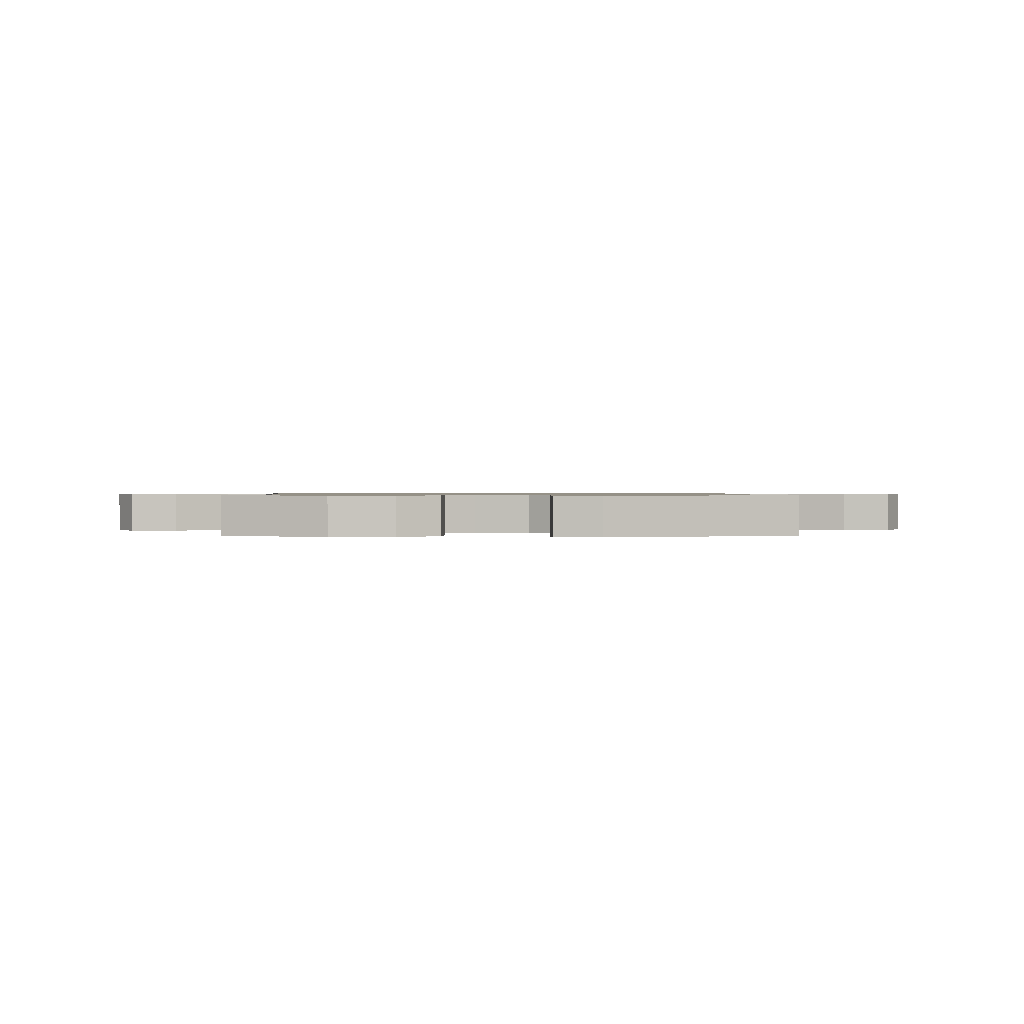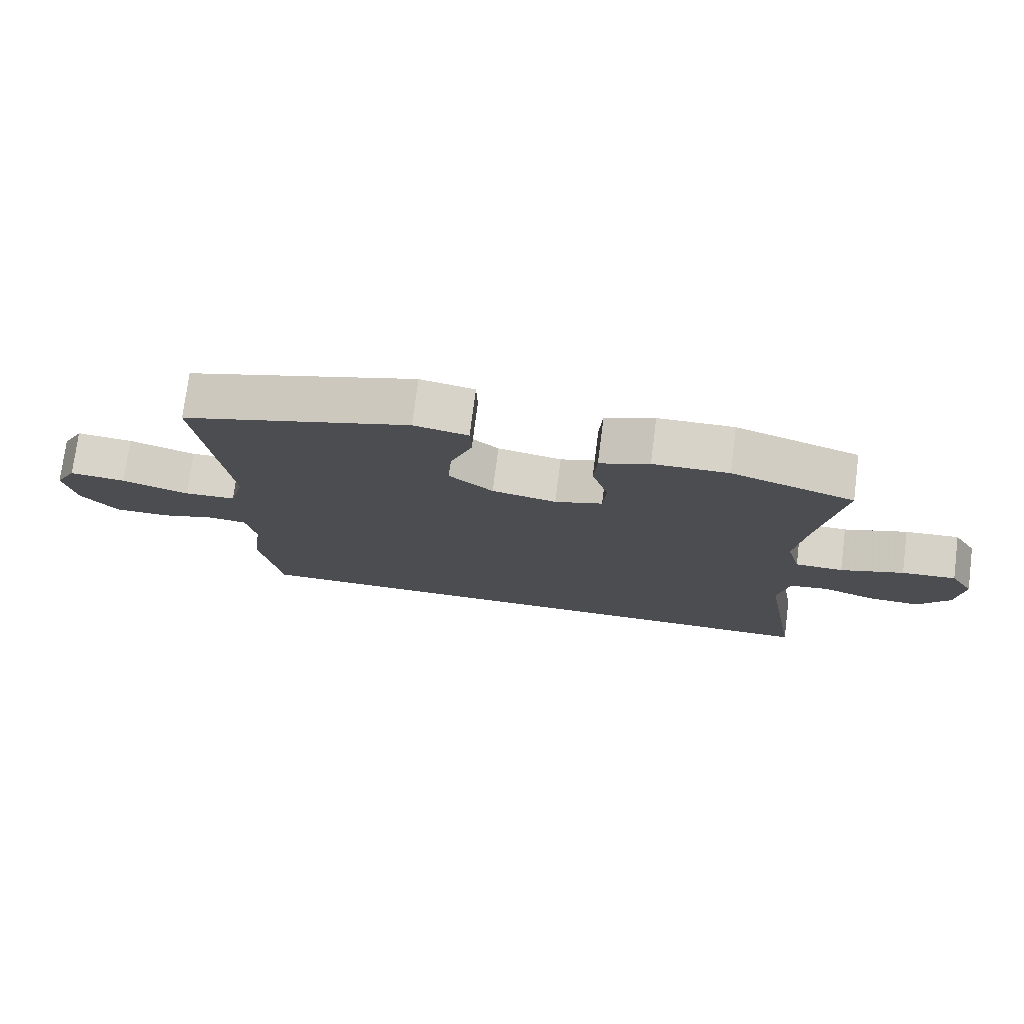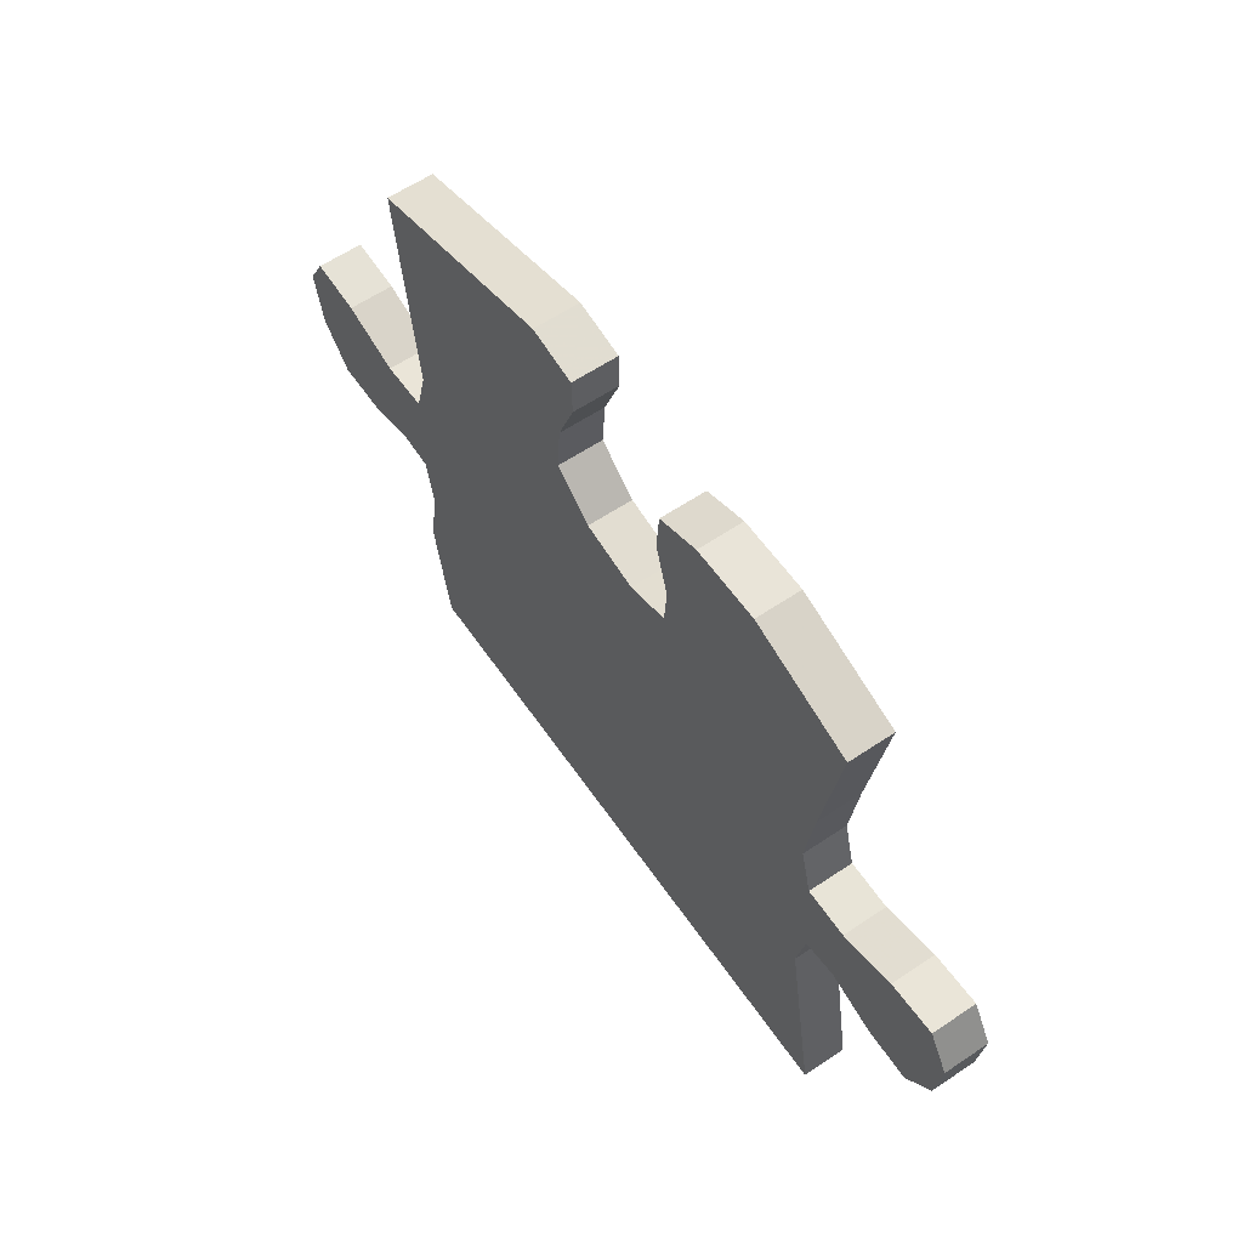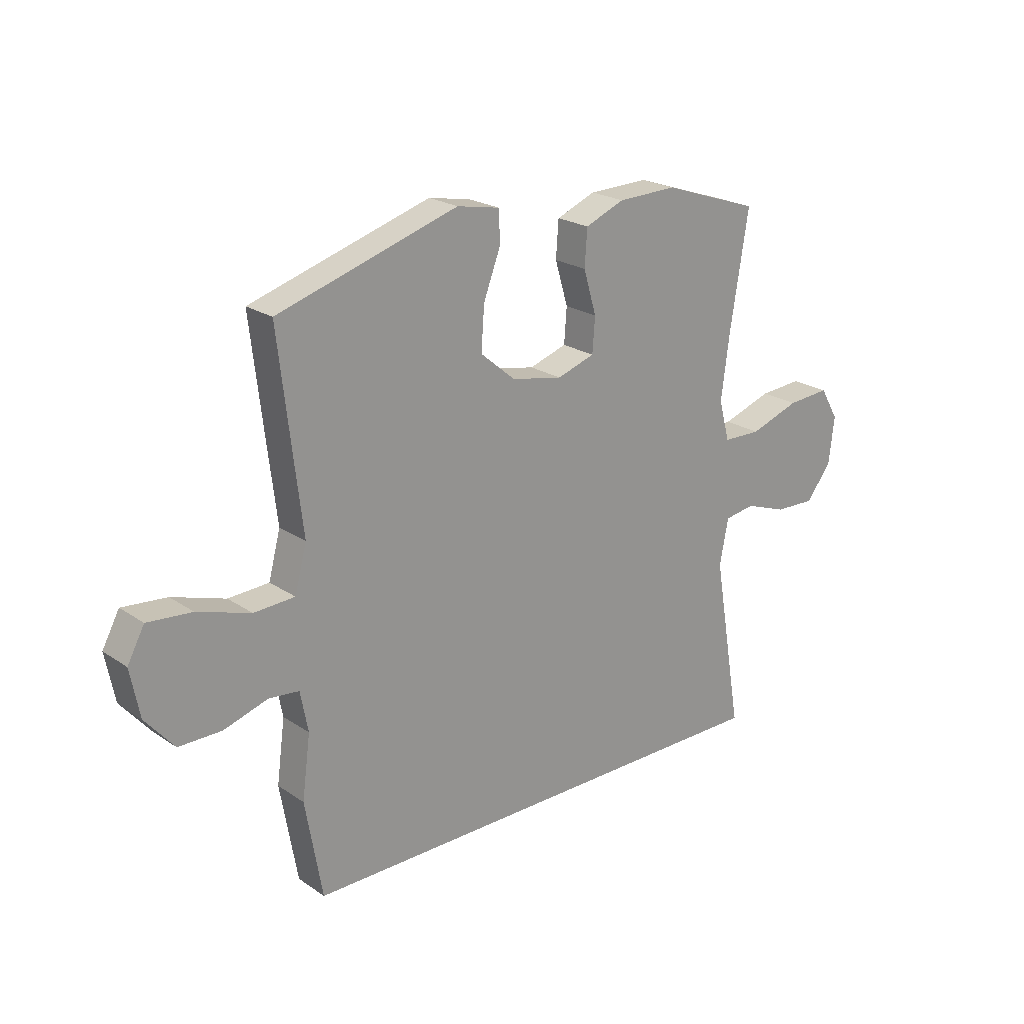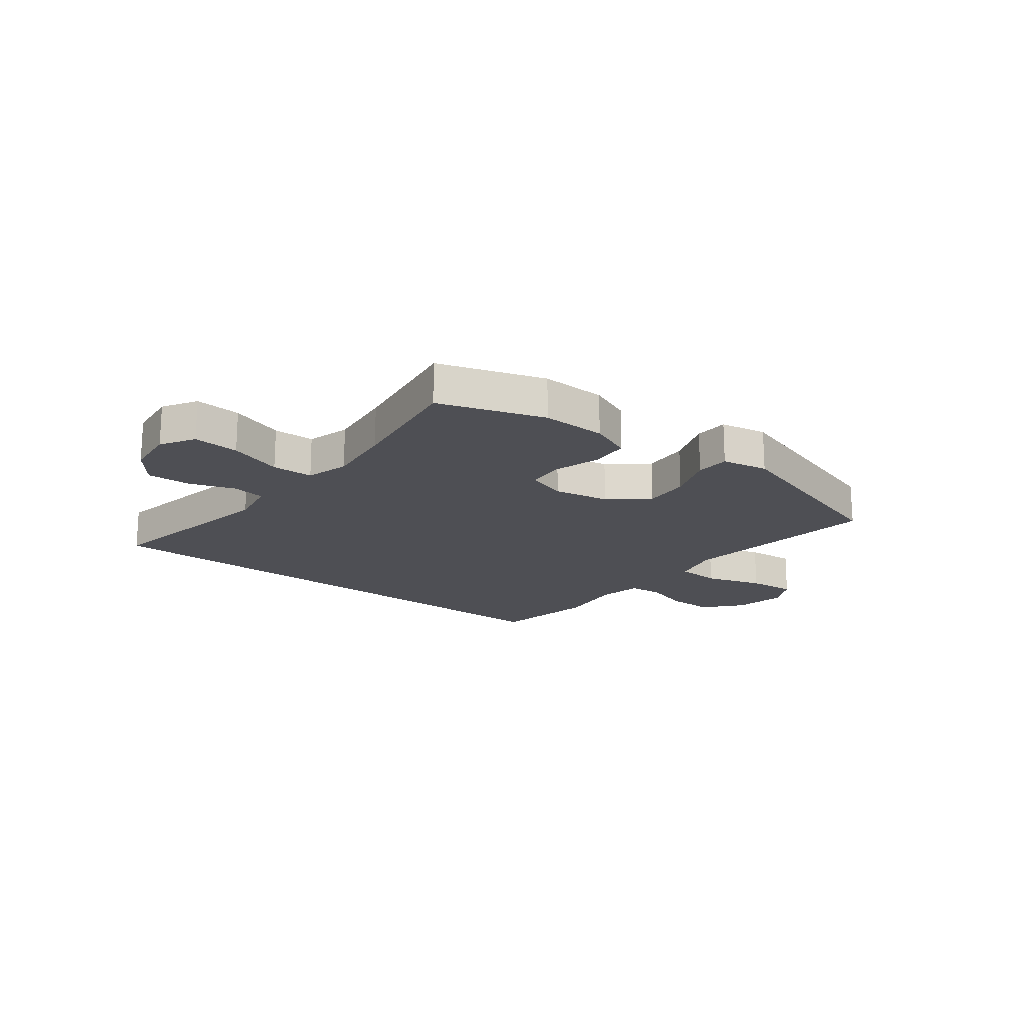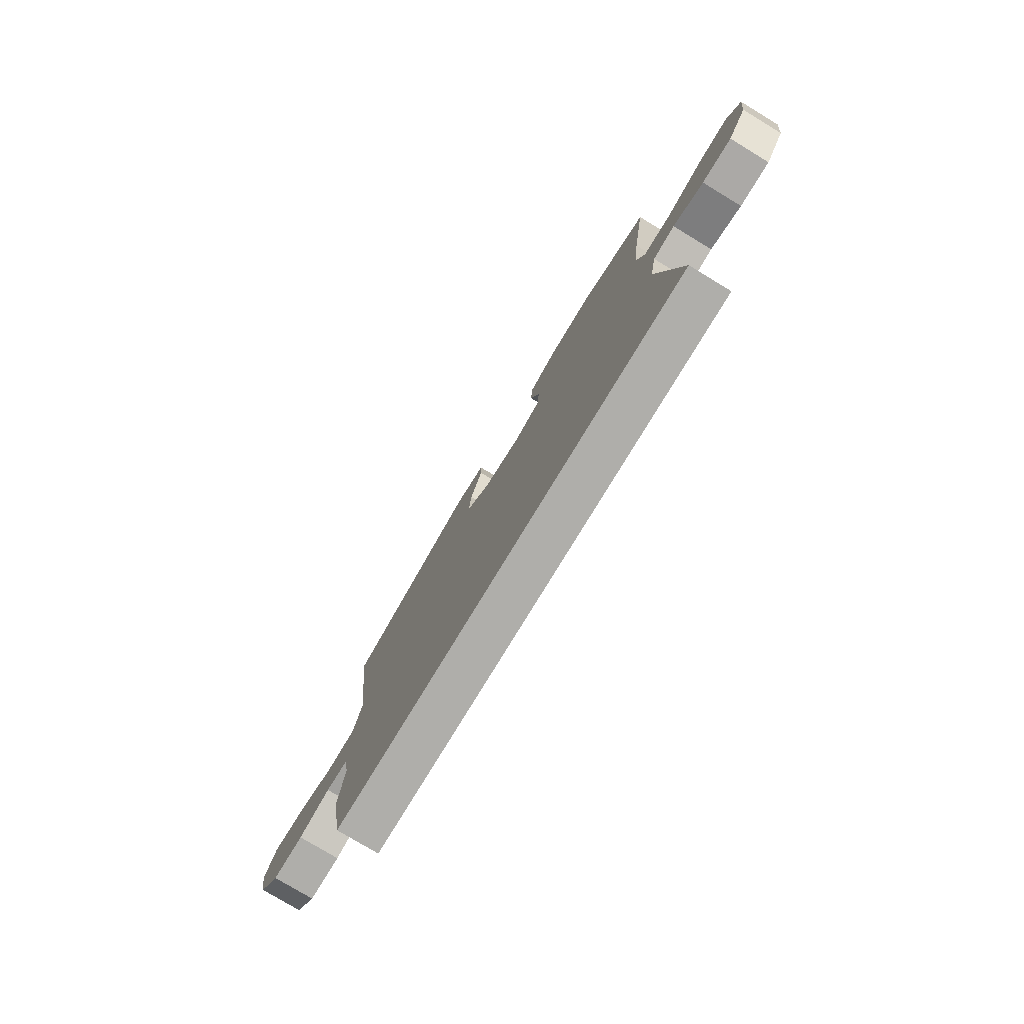
<metadata>
{"format":"obj","ext":"obj","renderer":"f3d","projection":"perspective","resolution":1024,"background":"white","views":[{"elev":0.8,"azim":-1.2,"up":"+Y"},{"elev":75.3,"azim":-172.7,"up":"+Z"},{"elev":60.4,"azim":-124.5,"up":"+Z"},{"elev":22.1,"azim":139.3,"up":"+Z"},{"elev":-18.4,"azim":-38.0,"up":"+Y"},{"elev":-77.6,"azim":-121.2,"up":"+Z"}]}
</metadata>
<code>
v -0.5 0.07 0.5
v -0.312 0.07 0.563
v -0.196 0.07 0.56
v -0.12 0.07 0.529
v -0.115 0.07 0.459
v -0.14 0.07 0.375
v -0.135 0.07 0.308
v -0.062 0.07 0.284
v 0.037 0.07 0.303
v 0.105 0.07 0.36
v 0.099 0.07 0.443
v 0.066 0.07 0.53
v 0.068 0.07 0.591
v 0.151 0.07 0.607
v 0.5 0.07 0.5
v 0.473 0.07 0.268
v 0.457 0.07 0.135
v 0.48 0.07 0.048
v 0.559 0.07 0.044
v 0.662 0.07 0.077
v 0.748 0.07 0.085
v 0.781 0.07 0.024
v 0.763 0.07 -0.068
v 0.707 0.07 -0.134
v 0.624 0.07 -0.134
v 0.539 0.07 -0.108
v 0.48 0.07 -0.114
v 0.465 0.07 -0.192
v 0.481 0.07 -0.312
v 0.448 0.07 -0.5
v -0.519 0.07 -0.5
v -0.462 0.07 -0.166
v -0.479 0.07 -0.078
v -0.538 0.07 -0.069
v -0.62 0.07 -0.098
v -0.699 0.07 -0.101
v -0.748 0.07 -0.038
v -0.759 0.07 0.053
v -0.723 0.07 0.114
v -0.64 0.07 0.108
v -0.543 0.07 0.075
v -0.469 0.07 0.077
v -0.448 0.07 0.155
v -0.464 0.07 0.277
v -0.5 0 0.5
v -0.312 0 0.563
v -0.196 0 0.56
v -0.12 0 0.529
v -0.115 0 0.459
v -0.14 0 0.375
v -0.135 0 0.308
v -0.062 0 0.284
v 0.037 0 0.303
v 0.105 0 0.36
v 0.099 0 0.443
v 0.066 0 0.53
v 0.068 0 0.591
v 0.151 0 0.607
v 0.5 0 0.5
v 0.473 0 0.268
v 0.457 0 0.135
v 0.48 0 0.048
v 0.559 0 0.044
v 0.662 0 0.077
v 0.748 0 0.085
v 0.781 0 0.024
v 0.763 0 -0.068
v 0.707 0 -0.134
v 0.624 0 -0.134
v 0.539 0 -0.108
v 0.48 0 -0.114
v 0.465 0 -0.192
v 0.481 0 -0.312
v 0.448 0 -0.5
v -0.519 0 -0.5
v -0.462 0 -0.166
v -0.479 0 -0.078
v -0.538 0 -0.069
v -0.62 0 -0.098
v -0.699 0 -0.101
v -0.748 0 -0.038
v -0.759 0 0.053
v -0.723 0 0.114
v -0.64 0 0.108
v -0.543 0 0.075
v -0.469 0 0.077
v -0.448 0 0.155
v -0.464 0 0.277
f 39 40 41
f 38 39 41
f 37 38 41
f 36 37 41
f 35 36 41
f 34 35 41
f 33 34 41 42
f 32 33 42 43
f 30 31 32
f 29 30 32
f 28 29 32
f 27 28 32 43
f 24 25 26
f 23 24 26
f 22 23 26
f 21 22 26
f 20 21 26
f 19 20 26
f 18 19 26 27
f 27 43 44
f 18 27 44
f 17 18 44
f 15 16 17
f 14 15 17
f 13 14 17
f 12 13 17
f 11 12 17
f 4 5 6
f 3 4 6
f 2 3 6
f 1 2 6
f 44 1 6
f 44 6 7
f 10 11 17
f 9 10 17
f 8 9 17
f 8 17 44
f 7 8 44
f 85 84 83
f 85 83 82
f 85 82 81
f 85 81 80
f 85 80 79
f 85 79 78
f 86 85 78 77
f 87 86 77 76
f 76 75 74
f 76 74 73
f 76 73 72
f 87 76 72 71
f 70 69 68
f 70 68 67
f 70 67 66
f 70 66 65
f 70 65 64
f 70 64 63
f 71 70 63 62
f 88 87 71
f 88 71 62
f 88 62 61
f 61 60 59
f 61 59 58
f 61 58 57
f 61 57 56
f 61 56 55
f 50 49 48
f 50 48 47
f 50 47 46
f 50 46 45
f 50 45 88
f 51 50 88
f 61 55 54
f 61 54 53
f 61 53 52
f 88 61 52
f 88 52 51
f 1 45 46 2
f 2 46 47 3
f 3 47 48 4
f 4 48 49 5
f 5 49 50 6
f 6 50 51 7
f 7 51 52 8
f 8 52 53 9
f 9 53 54 10
f 10 54 55 11
f 11 55 56 12
f 12 56 57 13
f 13 57 58 14
f 14 58 59 15
f 15 59 60 16
f 16 60 61 17
f 17 61 62 18
f 18 62 63 19
f 19 63 64 20
f 20 64 65 21
f 21 65 66 22
f 22 66 67 23
f 23 67 68 24
f 24 68 69 25
f 25 69 70 26
f 26 70 71 27
f 27 71 72 28
f 28 72 73 29
f 29 73 74 30
f 30 74 75 31
f 31 75 76 32
f 32 76 77 33
f 33 77 78 34
f 34 78 79 35
f 35 79 80 36
f 36 80 81 37
f 37 81 82 38
f 38 82 83 39
f 39 83 84 40
f 40 84 85 41
f 41 85 86 42
f 42 86 87 43
f 43 87 88 44
f 44 88 45 1

</code>
